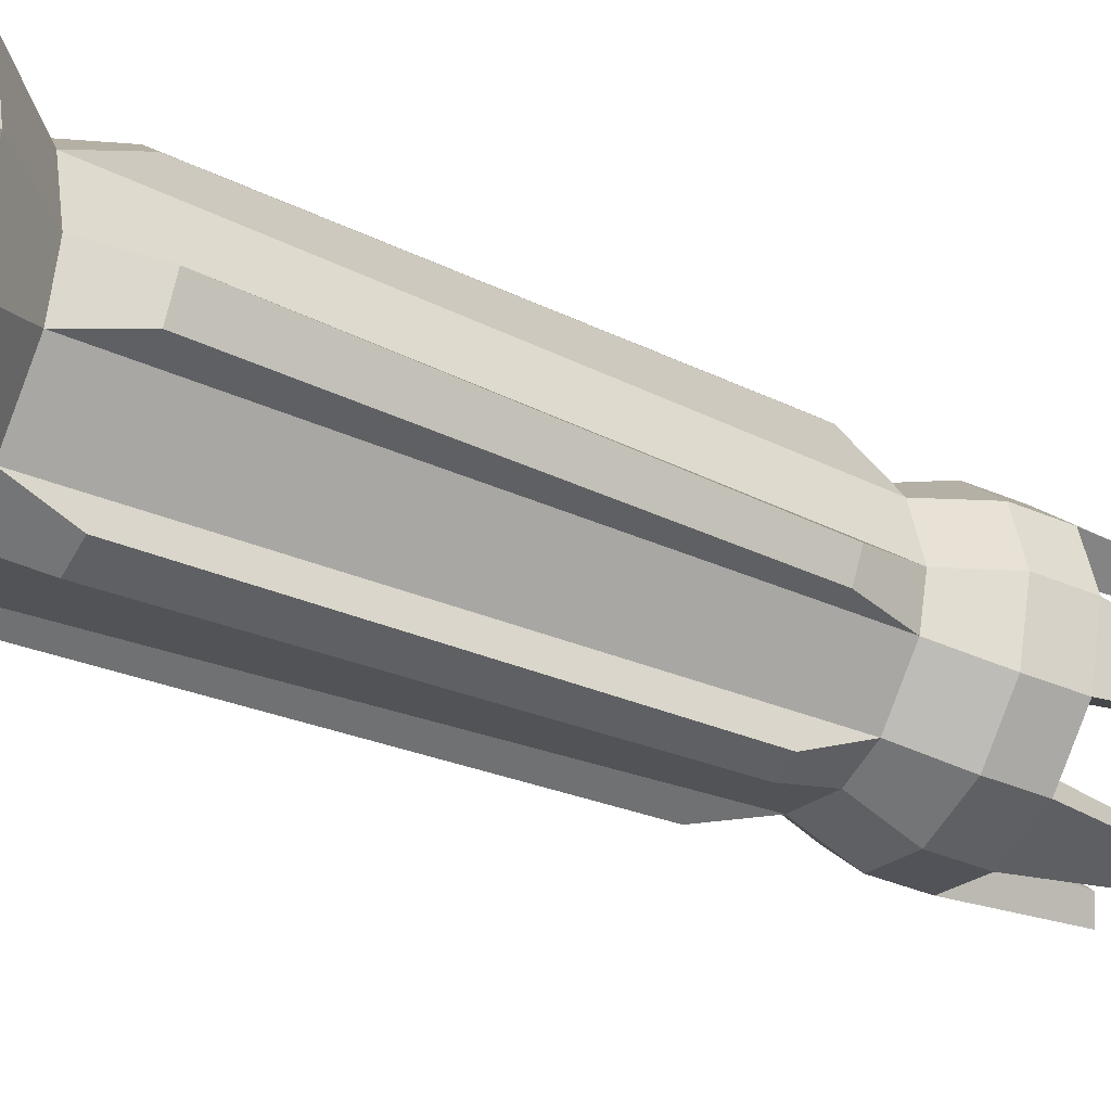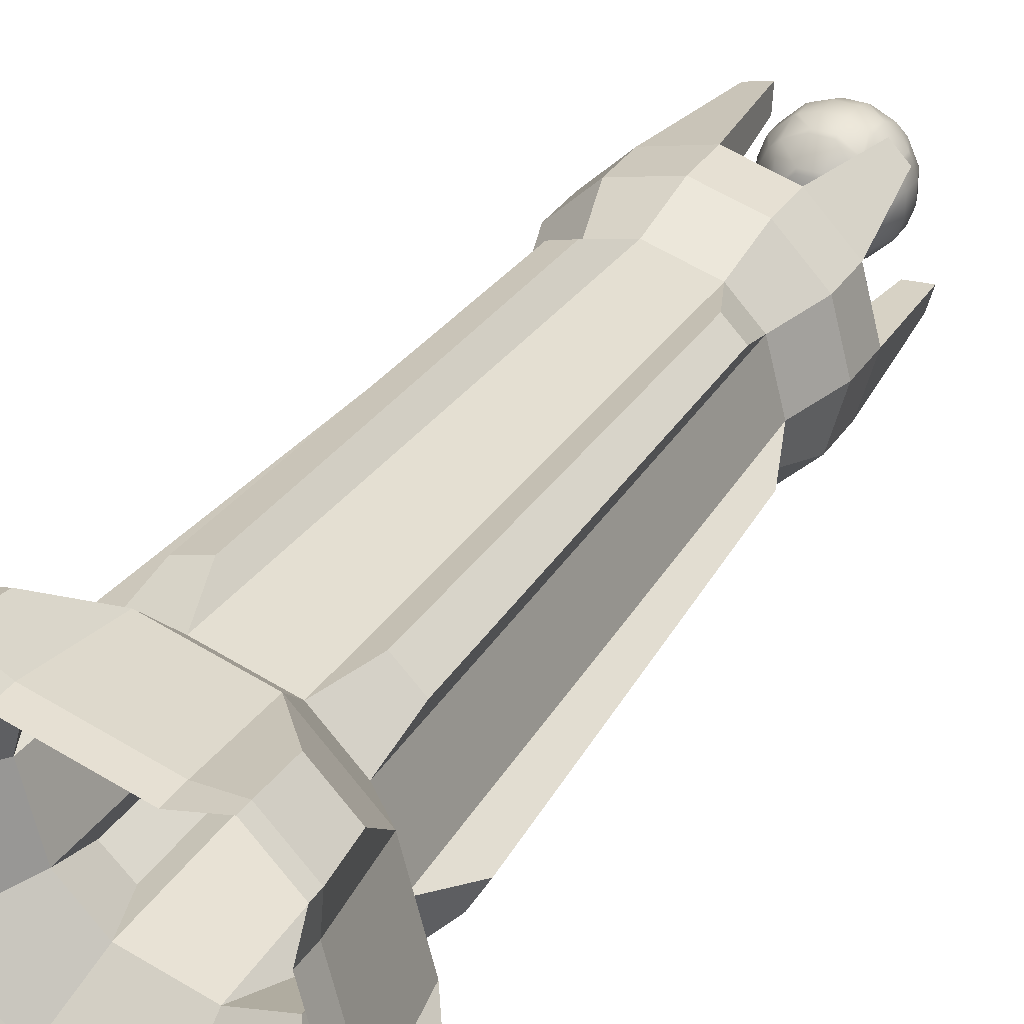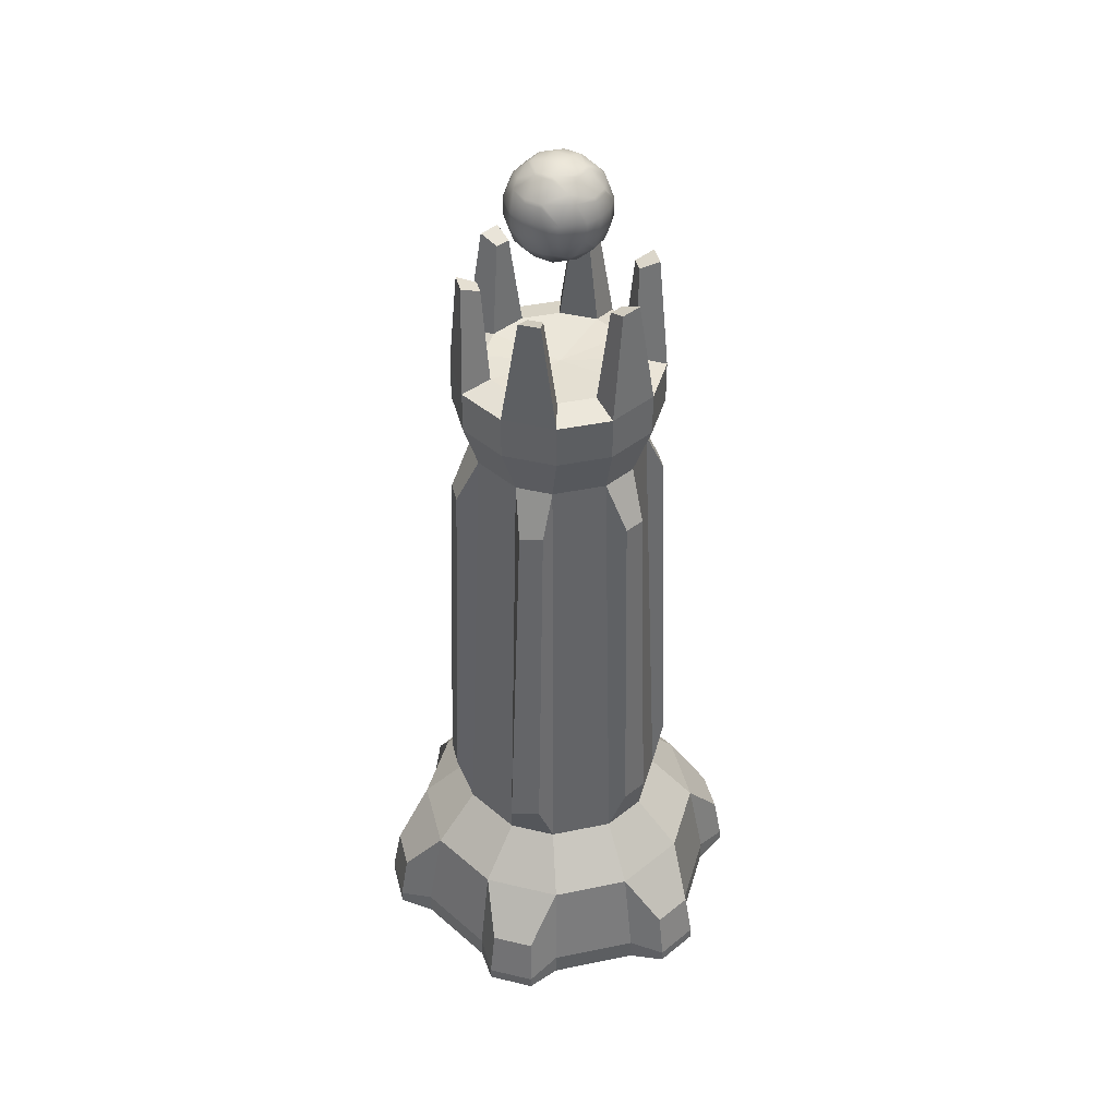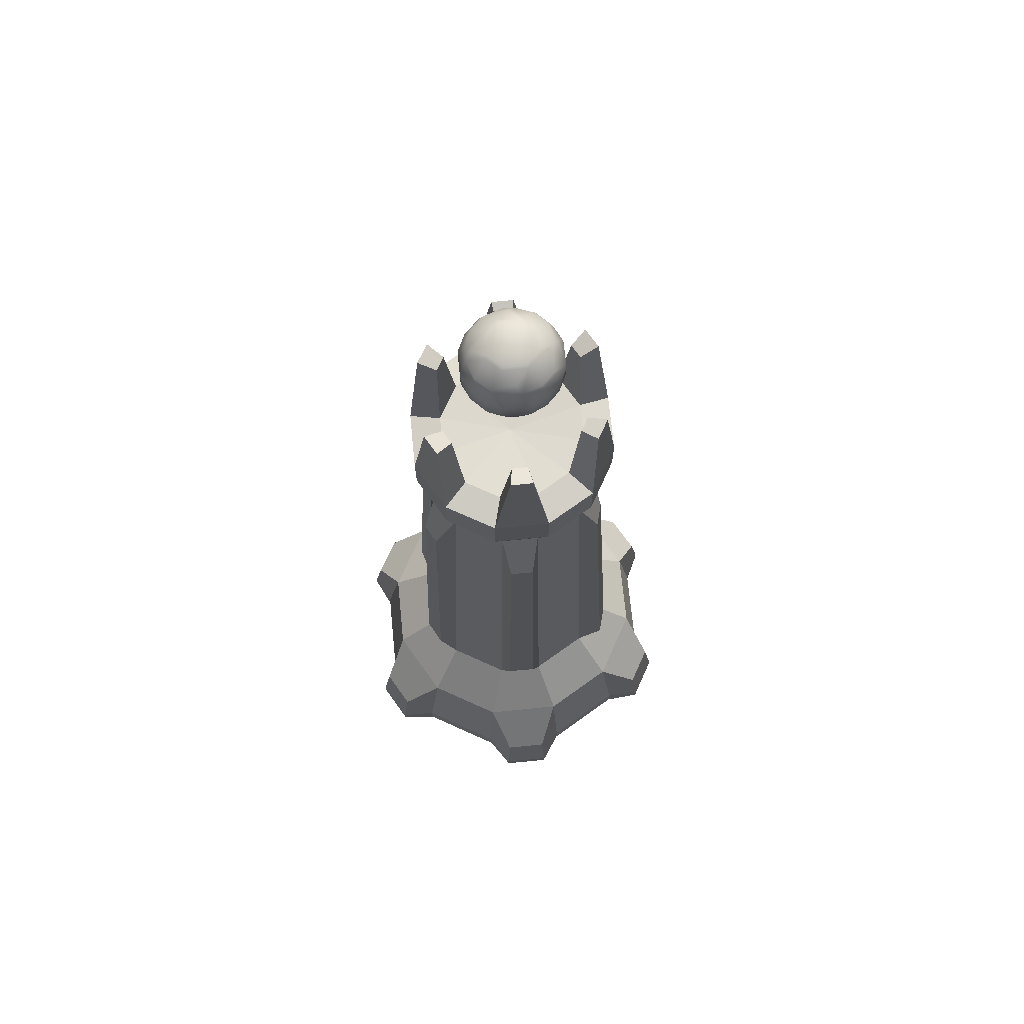
<metadata>
{"format":"obj","ext":"obj","renderer":"f3d","projection":"perspective","resolution":1024,"background":"white","views":[{"elev":-36.1,"azim":60.3,"up":"+Z"},{"elev":32.4,"azim":27.7,"up":"+Z"},{"elev":41.7,"azim":121.0,"up":"+Y"},{"elev":71.2,"azim":39.3,"up":"+Y"}]}
</metadata>
<code>
o Cylinder
v 0.05145 2.257 -1.302
v 0.05145 7.973 -1.052
v 0.6064 2.257 -1.153
v 0.4816 7.973 -0.937
v 1.153 2.257 -0.6064
v 0.937 7.973 -0.4816
v 1.302 2.257 -0.05145
v 1.052 7.973 -0.05145
v 1.102 2.257 0.6955
v 0.8856 7.973 0.5707
v 0.6955 2.257 1.102
v 0.5707 7.973 0.8856
v -0.05145 2.257 1.302
v -0.05145 7.973 1.052
v -0.6064 2.257 1.153
v -0.4816 7.973 0.937
v -1.153 2.257 0.6064
v -0.937 7.973 0.4816
v -1.302 2.257 0.05145
v -1.052 7.973 0.05145
v -1.102 2.257 -0.6955
v -0.8856 7.973 -0.5707
v -0.6955 2.257 -1.102
v -0.5707 7.973 -0.8856
v 0 1.66 -1.849
v 0.9244 1.66 -1.601
v 1.601 1.66 -0.9244
v 1.849 1.66 -0
v 1.601 1.66 0.9244
v 0.9244 1.66 1.601
v 0 1.66 1.849
v -0.9244 1.66 1.601
v -1.601 1.66 0.9244
v -1.849 1.66 1e-06
v -1.601 1.66 -0.9244
v -0.9244 1.66 -1.601
v 0 0.5602 -2.05
v 1.025 0.5602 -1.775
v 1.775 0.5602 -1.025
v 2.05 0.5602 -0
v 1.775 0.5602 1.025
v 1.025 0.5602 1.775
v 0 0.5602 2.05
v -1.025 0.5602 1.775
v -1.775 0.5602 1.025
v -2.05 0.5602 1e-06
v -1.775 0.5602 -1.025
v -1.025 0.5602 -1.775
v 0 0.2821 -2.05
v 1.025 0.2821 -1.775
v 1.775 0.2821 -1.025
v 2.05 0.2821 -0
v 1.775 0.2821 1.025
v 1.025 0.2821 1.775
v 0 0.2821 2.05
v -1.025 0.2821 1.775
v -1.775 0.2821 1.025
v -2.05 0.2821 1e-06
v -1.775 0.2821 -1.025
v -1.025 0.2821 -1.775
v 0.8287 1.054 -2.102
v 0.3332 1.054 -2.234
v 2.234 1.054 -0.3332
v 2.102 1.054 -0.8287
v 1.406 1.054 1.768
v 1.768 1.054 1.406
v -0.8287 1.054 2.102
v -0.3332 1.054 2.234
v -2.234 1.054 0.3332
v -2.102 1.054 0.8287
v -1.406 1.054 -1.768
v -1.768 1.054 -1.406
v 0.8826 0.4649 -2.195
v 0.3332 0.4649 -2.342
v 2.342 0.4649 -0.3332
v 2.195 0.4649 -0.8826
v 1.46 0.4649 1.862
v 1.862 0.4649 1.46
v -0.8826 0.4649 2.195
v -0.3332 0.4649 2.342
v -2.342 0.4649 0.3332
v -2.195 0.4649 0.8826
v -1.46 0.4649 -1.862
v -1.862 0.4649 -1.46
v 0.8826 0.3158 -2.195
v 0.3332 0.3158 -2.342
v 2.342 0.3158 -0.3332
v 2.195 0.3158 -0.8826
v 1.46 0.3158 1.862
v 1.862 0.3158 1.46
v -0.8826 0.3158 2.195
v -0.3332 0.3158 2.342
v -2.342 0.3158 0.3332
v -2.195 0.3158 0.8826
v -1.46 0.3158 -1.862
v -1.862 0.3158 -1.46
v 0 8.57 -1.262
v 0.6309 8.57 -1.093
v 1.093 8.57 -0.6309
v 1.262 8.57 0
v 1.093 8.57 0.6309
v 0.6309 8.57 1.093
v 0 8.57 1.262
v -0.6309 8.57 1.093
v -1.093 8.57 0.6309
v -1.262 8.57 1e-06
v -1.093 8.57 -0.6309
v -0.6309 8.57 -1.093
v 0 9.087 -1.262
v 0.6309 9.087 -1.093
v 1.093 9.087 -0.6309
v 1.262 9.087 0
v 1.093 9.087 0.6309
v 0.6309 9.087 1.093
v 0 9.087 1.262
v -0.6309 9.087 1.093
v -1.093 9.087 0.6309
v -1.262 9.087 1e-06
v -1.093 9.087 -0.6309
v -0.6309 9.087 -1.093
v -0 9.169 -0.8895
v 0.4448 9.169 -0.7704
v 0.7704 9.169 -0.4448
v 0.8895 9.169 0
v 0.7704 9.169 0.4448
v 0.4448 9.169 0.7704
v 0 9.169 0.8895
v -0.4448 9.169 0.7704
v -0.7704 9.169 0.4448
v -0.8895 9.169 0
v -0.7704 9.169 -0.4448
v -0.4448 9.169 -0.7704
v -0.03099 9.101 -0.00324
v -0.9049 10.38 -0.7201
v -1.144 10.38 0.1711
v -1.076 10.38 0.4236
v -0.4236 10.38 1.076
v -0.1711 10.38 1.144
v 0.7201 10.38 0.9049
v 0.9049 10.38 0.7201
v 1.144 10.38 -0.1711
v 1.076 10.38 -0.4236
v 0.4236 10.38 -1.076
v 0.1711 10.38 -1.144
v -0.7201 10.38 -0.9049
v 0.1491 10.29 -0.9125
v 0.3271 10.29 -0.8648
v 0.8648 10.29 -0.3271
v 0.9125 10.29 -0.1491
v 0.7157 10.29 0.5854
v 0.5854 10.29 0.7157
v -0.1491 10.29 0.9125
v -0.3271 10.29 0.8648
v -0.8648 10.29 0.3271
v -0.9125 10.29 0.1491
v -0.7157 10.29 -0.5854
v -0.5854 10.29 -0.7157
v 0.5347 2.843 -1.351
v 0.2115 2.843 -1.442
v 0.2115 7.386 -1.288
v 0.4621 7.386 -1.217
v 1.116 7.386 -0.4583
v 1.375 2.843 -0.5285
v 1.553 2.843 -0.2165
v 1.254 7.386 -0.2165
v 1.015 7.386 0.8201
v 1.151 2.843 0.8971
v 0.8956 2.843 1.148
v 0.817 7.386 1.014
v -0.2167 7.386 1.288
v -0.2167 2.843 1.442
v -0.5283 2.843 1.351
v -0.4582 7.386 1.217
v -1.116 7.386 0.4588
v -1.375 2.843 0.5292
v -1.553 2.843 0.2159
v -1.254 7.386 0.2159
v -1.017 7.386 -0.8201
v -1.16 2.843 -0.8971
v -0.892 2.843 -1.148
v -0.8098 7.386 -1.014
f 23 21 179 180
f 3 4 6 5
f 1 2 160 159
f 7 8 10 9
f 6 8 165 162
f 11 12 14 13
f 21 22 178 179
f 15 16 18 17
f 12 11 168 169
f 19 20 22 21
f 3 1 159 158
f 23 24 2 1
f 23 1 25 36
f 1 3 26 25
f 5 7 28 27
f 21 23 36 35
f 3 5 27 26
f 19 21 35 34
f 17 19 34 33
f 15 17 33 32
f 13 15 32 31
f 11 13 31 30
f 9 11 30 29
f 7 9 29 28
f 30 31 43 42
f 53 41 78 90
f 34 35 47 46
f 47 35 72 84
f 28 29 41 40
f 25 26 61 62
f 32 33 45 44
f 44 56 91 79
f 36 25 37 48
f 26 27 39 38
f 34 46 81 69
f 59 47 84 96
f 42 43 55 54
f 28 40 75 63
f 46 47 59 58
f 40 41 53 52
f 40 52 87 75
f 39 27 64 76
f 44 45 57 56
f 51 39 76 88
f 48 37 49 60
f 38 39 51 50
f 64 63 75 76
f 68 67 79 80
f 72 71 83 84
f 62 61 73 74
f 66 65 77 78
f 70 69 81 82
f 82 81 93 94
f 76 75 87 88
f 80 79 91 92
f 84 83 95 96
f 74 73 85 86
f 78 77 89 90
f 32 44 79 67
f 48 60 95 83
f 27 28 63 64
f 41 29 66 78
f 49 37 74 86
f 36 48 83 71
f 38 50 85 73
f 29 30 65 66
f 37 25 62 74
f 26 38 73 61
f 31 32 67 68
f 57 45 82 94
f 45 33 70 82
f 46 58 93 81
f 33 34 69 70
f 42 54 89 77
f 30 42 77 65
f 55 43 80 92
f 35 36 71 72
f 43 31 68 80
f 14 12 102 103
f 12 10 101 102
f 10 8 100 101
f 2 24 108 97
f 8 6 99 100
f 24 22 107 108
f 6 4 98 99
f 22 20 106 107
f 4 2 97 98
f 20 18 105 106
f 18 16 104 105
f 16 14 103 104
f 101 100 112 113
f 108 107 119 120
f 98 97 109 110
f 105 104 116 117
f 102 101 113 114
f 97 108 120 109
f 99 98 110 111
f 106 105 117 118
f 103 102 114 115
f 100 99 111 112
f 107 106 118 119
f 104 103 115 116
f 130 118 135 155
f 113 112 124 125
f 129 130 155 154
f 112 111 142 141
f 117 116 128 129
f 124 112 141 149
f 109 120 132 121
f 111 110 122 123
f 121 122 147 146
f 115 114 126 127
f 111 123 148 142
f 119 118 130 131
f 128 127 133
f 125 124 133
f 132 131 133
f 122 121 133
f 129 128 133
f 126 125 133
f 121 132 133
f 123 122 133
f 130 129 133
f 127 126 133
f 124 123 133
f 131 130 133
f 137 138 152 153
f 145 134 156 157
f 143 144 146 147
f 139 140 150 151
f 135 136 154 155
f 141 142 148 149
f 120 119 134 145
f 132 120 145 157
f 123 124 149 148
f 119 131 156 134
f 114 113 140 139
f 131 132 157 156
f 122 110 143 147
f 125 126 151 150
f 109 121 146 144
f 116 115 138 137
f 128 116 137 153
f 117 129 154 136
f 115 127 152 138
f 110 109 144 143
f 127 128 153 152
f 126 114 139 151
f 118 117 136 135
f 113 125 150 140
f 159 160 161 158
f 163 162 165 164
f 167 166 169 168
f 171 170 173 172
f 175 174 177 176
f 179 178 181 180
f 8 7 164 165
f 17 18 174 175
f 2 4 161 160
f 22 24 181 178
f 19 17 175 176
f 4 3 158 161
f 13 14 170 171
f 24 23 180 181
f 18 20 177 174
f 15 13 171 172
f 9 10 166 167
f 20 19 176 177
f 14 16 173 170
f 11 9 167 168
f 5 6 162 163
f 16 15 172 173
f 10 12 169 166
f 7 5 163 164
o Mball.001_Mesh
v 0.3213 11.31 -0.5144
v 0.5144 11.31 -0.3213
v 0.4154 11.52 -0.3213
v 0.3213 11.52 -0.4154
v 0.3213 11.62 -0.3213
v 0.3213 11.71 -0.1071
v 0.5144 11.52 -0.1071
v 0.3213 11.71 0.1071
v 0.5144 11.52 0.1071
v 0.5354 11.48 0.1071
v 0.5354 11.48 -0.1071
v 0.5971 11.31 -0.1071
v 0.5971 11.31 0.1071
v 0.5971 11.09 0.1071
v 0.5971 11.09 -0.1071
v 0.5354 10.92 0.1071
v 0.5354 10.92 -0.1071
v 0.5354 11.09 -0.2839
v 0.5144 11.09 -0.3213
v 0.4154 10.88 -0.3213
v 0.5144 10.88 -0.1071
v 0.5354 11.31 -0.2839
v 0.3213 10.88 -0.4154
v 0.3213 11.09 -0.5144
v 0.1071 10.92 -0.5354
v 0.1071 10.88 -0.5144
v 0.2839 11.09 -0.5354
v 0.2839 11.31 -0.5354
v 0.1071 11.09 -0.5971
v -0.1071 10.92 -0.5354
v -0.1071 11.09 -0.5971
v 0.1071 11.31 -0.5971
v -0.1071 11.31 -0.5971
v -0.1071 11.48 -0.5354
v 0.1071 11.48 -0.5354
v 0.1071 11.52 -0.5144
v -0.1071 11.52 -0.5144
v -0.1071 11.71 -0.3213
v 0.1071 11.71 -0.3213
v 0.1071 11.74 -0.2839
v -0.1071 11.74 -0.2839
v -0.1071 11.8 -0.1071
v 0.1071 11.8 -0.1071
v -0.1071 11.8 0.1071
v 0.1071 11.8 0.1071
v 0.1071 11.74 0.2839
v -0.1071 11.74 0.2839
v -0.1071 11.71 0.3213
v 0.1071 11.71 0.3213
v 0.1071 11.52 0.5144
v -0.1071 11.52 0.5144
v -0.1071 11.48 0.5354
v 0.1071 11.48 0.5354
v 0.1071 11.31 0.5971
v -0.1071 11.31 0.5971
v -0.1071 11.09 0.5971
v 0.1071 11.09 0.5971
v -0.1071 10.92 0.5354
v 0.1071 10.92 0.5354
v 0.1071 10.88 0.5144
v -0.1071 10.88 0.5144
v -0.1071 10.69 0.3213
v 0.1071 10.69 0.3213
v 0.1071 10.66 0.2839
v -0.1071 10.66 0.2839
v -0.1071 10.6 0.1071
v 0.1071 10.6 0.1071
v 0.1071 10.6 -0.1071
v -0.1071 10.6 -0.1071
v 0.1071 10.66 -0.2839
v -0.1071 10.66 -0.2839
v -0.1071 10.69 -0.3213
v 0.1071 10.69 -0.3213
v -0.1071 10.88 -0.5144
v 0.2839 10.66 -0.1071
v 0.3213 10.69 -0.1071
v 0.3213 10.78 -0.3213
v 0.3213 10.69 0.1071
v 0.2839 10.66 0.1071
v 0.5144 10.88 0.1071
v -0.2839 10.66 -0.1071
v -0.2839 10.66 0.1071
v -0.3213 10.69 0.1071
v -0.3213 10.69 -0.1071
v -0.5144 10.88 -0.1071
v -0.5144 10.88 0.1071
v -0.5354 10.92 0.1071
v -0.5354 10.92 -0.1071
v -0.4154 10.88 -0.3213
v -0.5144 11.09 -0.3213
v -0.5354 11.09 -0.2839
v -0.5144 11.31 -0.3213
v -0.5354 11.31 -0.2839
v -0.5354 11.48 -0.1071
v -0.4154 11.52 -0.3213
v -0.5144 11.52 -0.1071
v -0.3213 11.31 -0.5144
v -0.3213 11.52 -0.4154
v -0.3213 11.62 -0.3213
v -0.5354 11.48 0.1071
v -0.5144 11.52 0.1071
v -0.3213 11.71 0.1071
v -0.3213 11.71 -0.1071
v -0.3213 11.62 0.3213
v -0.4154 11.52 0.3213
v -0.2839 11.74 -0.1071
v -0.2839 11.74 0.1071
v -0.5144 11.31 0.3213
v -0.5354 11.31 0.2839
v -0.5354 11.09 0.2839
v -0.5144 11.09 0.3213
v -0.5971 11.09 0.1071
v -0.5971 11.31 0.1071
v -0.5971 11.09 -0.1071
v -0.5971 11.31 -0.1071
v -0.3213 11.31 0.5144
v -0.3213 11.52 0.4154
v -0.3213 11.09 -0.5144
v -0.3213 10.88 -0.4154
v -0.3213 10.78 -0.3213
v -0.2839 11.09 -0.5354
v -0.4154 10.88 0.3213
v -0.3213 10.88 0.4154
v -0.3213 11.09 0.5144
v -0.3213 10.78 0.3213
v 0.3213 10.88 0.4154
v 0.3213 10.78 0.3213
v 0.4154 10.88 0.3213
v 0.3213 11.09 0.5144
v 0.5144 11.09 0.3213
v 0.3213 11.31 0.5144
v 0.5144 11.31 0.3213
v 0.3213 11.52 0.4154
v 0.4154 11.52 0.3213
v 0.3213 11.62 0.3213
v 0.2839 11.09 0.5354
v 0.2839 11.31 0.5354
v 0.5354 11.09 0.2839
v -0.2839 11.09 0.5354
v -0.2839 11.31 0.5354
v 0.2839 11.74 0.1071
v 0.2839 11.74 -0.1071
v -0.2839 11.31 -0.5354
v 0.5354 11.31 0.2839
f 185 184 183 182
f 184 185 186
f 188 184 186 187
f 190 188 187 189
f 192 188 190 191
f 194 193 192 191
f 196 193 194 195
f 198 196 195 197
f 199 196 198
f 201 200 199 198
f 202 201 198
f 200 183 203 199
f 205 200 201 204
f 205 204 207 206
f 208 205 206
f 208 209 182 205
f 210 208 206
f 212 210 206 211
f 214 213 210 212
f 216 213 214 215
f 218 217 216 215
f 220 217 218 219
f 222 221 220 219
f 224 221 222 223
f 226 224 223 225
f 228 227 226 225
f 230 227 228 229
f 232 231 230 229
f 234 231 232 233
f 236 235 234 233
f 238 235 236 237
f 240 238 237 239
f 242 241 240 239
f 244 241 242 243
f 246 245 244 243
f 248 245 246 247
f 250 249 248 247
f 252 251 249 250
f 254 251 252 253
f 255 207 254 253
f 257 256 251 254
f 258 257 254
f 260 256 257 259
f 257 202 261 259
f 262 252 250
f 249 256 260 248
f 263 262 250 247
f 265 262 263 264
f 267 266 265 264
f 269 266 267 268
f 271 270 266 269
f 272 271 269
f 274 273 271 272
f 276 273 274 275
f 277 276 275
f 273 276 279 278
f 279 276 280
f 282 277 275 281
f 284 277 282 283
f 283 282 286 285
f 288 287 284 283
f 289 286 282 281
f 290 289 281
f 292 289 290 291
f 290 294 293 291
f 291 293 268
f 294 296 295 293
f 298 286 289 297
f 294 290 281
f 275 296 294 281
f 274 296 275
f 271 273 278 299
f 270 271 299 300
f 270 300 301
f 302 211 255 300
f 299 302 300
f 295 272 269
f 303 292 291 268
f 267 303 268
f 305 292 303 304
f 304 303 306
f 293 295 269 268
f 266 270 301 265
f 303 267 264 306
f 260 245 248
f 246 263 247
f 308 307 241 244
f 309 307 308
f 309 311 310 307
f 311 313 312 310
f 313 315 314 312
f 314 315 316
f 312 318 317 310
f 311 309 261 197
f 319 311 197
f 243 242 304 306
f 307 310 317 240
f 241 307 240
f 239 320 305 304
f 242 239 304
f 320 321 297 305
f 317 238 240
f 237 320 239
f 236 321 320 237
f 235 318 234
f 321 236 233
f 312 314 231 234
f 318 312 234
f 233 232 298 297
f 321 233 297
f 298 232 229 285
f 189 322 227 230
f 316 189 230
f 228 288 283 285
f 229 228 285
f 227 322 226
f 288 228 225
f 322 323 224 226
f 223 287 288 225
f 222 287 223
f 222 219 280 284
f 287 222 284
f 219 218 279 280
f 209 213 216
f 214 324 215
f 302 324 214 212
f 302 212 211
f 206 207 255 211
f 195 319 197
f 261 202 198 197
f 195 194 325 319
f 193 203 192
f 325 194 191
f 315 190 189 316
f 187 323 322 189
f 323 187 186 220
f 221 323 220
f 186 185 217 220
f 182 183 200 205
f 204 201 258
f 183 184 188 192
f 203 183 192
f 203 193 196 199
f 258 201 202 257
f 315 313 325 191
f 190 315 191
f 325 313 311 319
f 259 261 309 308
f 185 182 209 216
f 217 185 216
f 213 209 208 210
f 207 204 258 254
f 323 221 224
f 251 256 249
f 231 314 316 230
f 317 318 235 238
f 260 259 308 244
f 245 260 244
f 218 215 324 278
f 279 218 278
f 278 324 302 299
f 300 255 253 301
f 280 276 277 284
f 295 296 274 272
f 253 252 262 265
f 301 253 265
f 286 298 285
f 297 289 292 305
f 263 246 243 306
f 264 263 306

</code>
